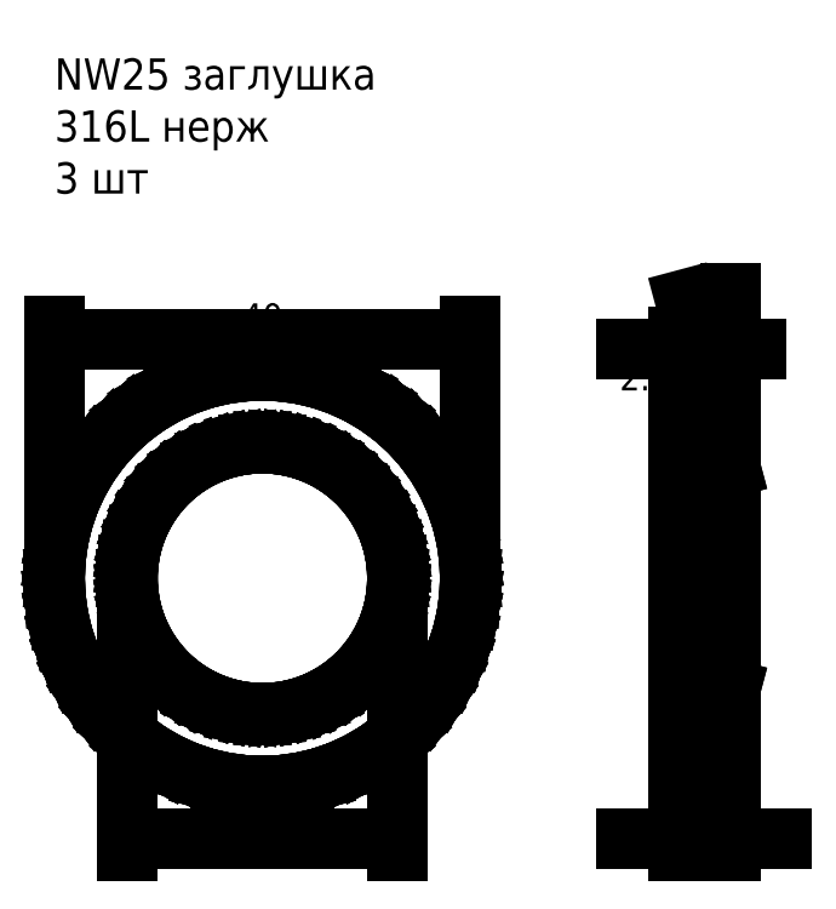
<metadata>
{"format":"dxf","ext":"dxf","renderer":"ezdxf+matplotlib","layout":"modelspace","background":"white","min_lineweight":24,"dpi":150}
</metadata>
<code>
0
SECTION
2
ENTITIES
0
INSERT
8
0
2
side-0
10
200
20
100
30
0
41
1
42
1
43
0
50
0
70
1
71
1
44
0
45
0
0
INSERT
8
0
2
front-0
10
160
20
100
30
0
41
1
42
1
43
0
50
0
70
1
71
1
44
0
45
0
0
DIMENSION
8
dim
2
*D1
10
205
20
108.9
30
0
11
0
21
0
31
0
70
34
71
5
3
Standard
53
0
210
0
220
0
230
1
13
205
23
110.7
33
0
14
202.5
24
120
34
0
15
205
25
109.5
35
0
16
203
26
126
36
0
0
DIMENSION
8
dim
2
*D2
10
205
20
75
30
0
11
202.5
21
76.88
31
0
70
32
71
5
3
Standard
53
0
210
0
220
0
230
1
13
200
23
80
33
0
14
205
24
92
34
0
0
DIMENSION
8
dim
2
*D3
10
180
20
123
30
0
11
160
21
124.9
31
0
70
33
71
5
3
Standard
53
0
210
0
220
0
230
1
13
140
23
100
33
0
14
180
24
100
34
0
0
DIMENSION
8
dim
2
*D4
10
173
20
75
30
0
11
160
21
76.88
31
0
70
33
71
5
3
Standard
53
0
210
0
220
0
230
1
13
147
23
100
33
0
14
173
24
100
34
0
0
DIMENSION
8
dim
2
*D5
10
200
20
122
30
0
11
193
21
119
31
0
70
32
71
5
3
Standard
53
0
210
0
220
0
230
1
13
202.5
23
120
33
0
14
200
24
120
34
0
0
MTEXT
8
dim
10
140
20
150
30
0
40
3
41
32.58
71
1
72
1
1
NW25 заглушка\P316L нерж\P3 шт
7
cyrillic_ii
210
0
220
0
230
1
50
0
73
2
44
1
0
ENDSEC
0
EOF

</code>
